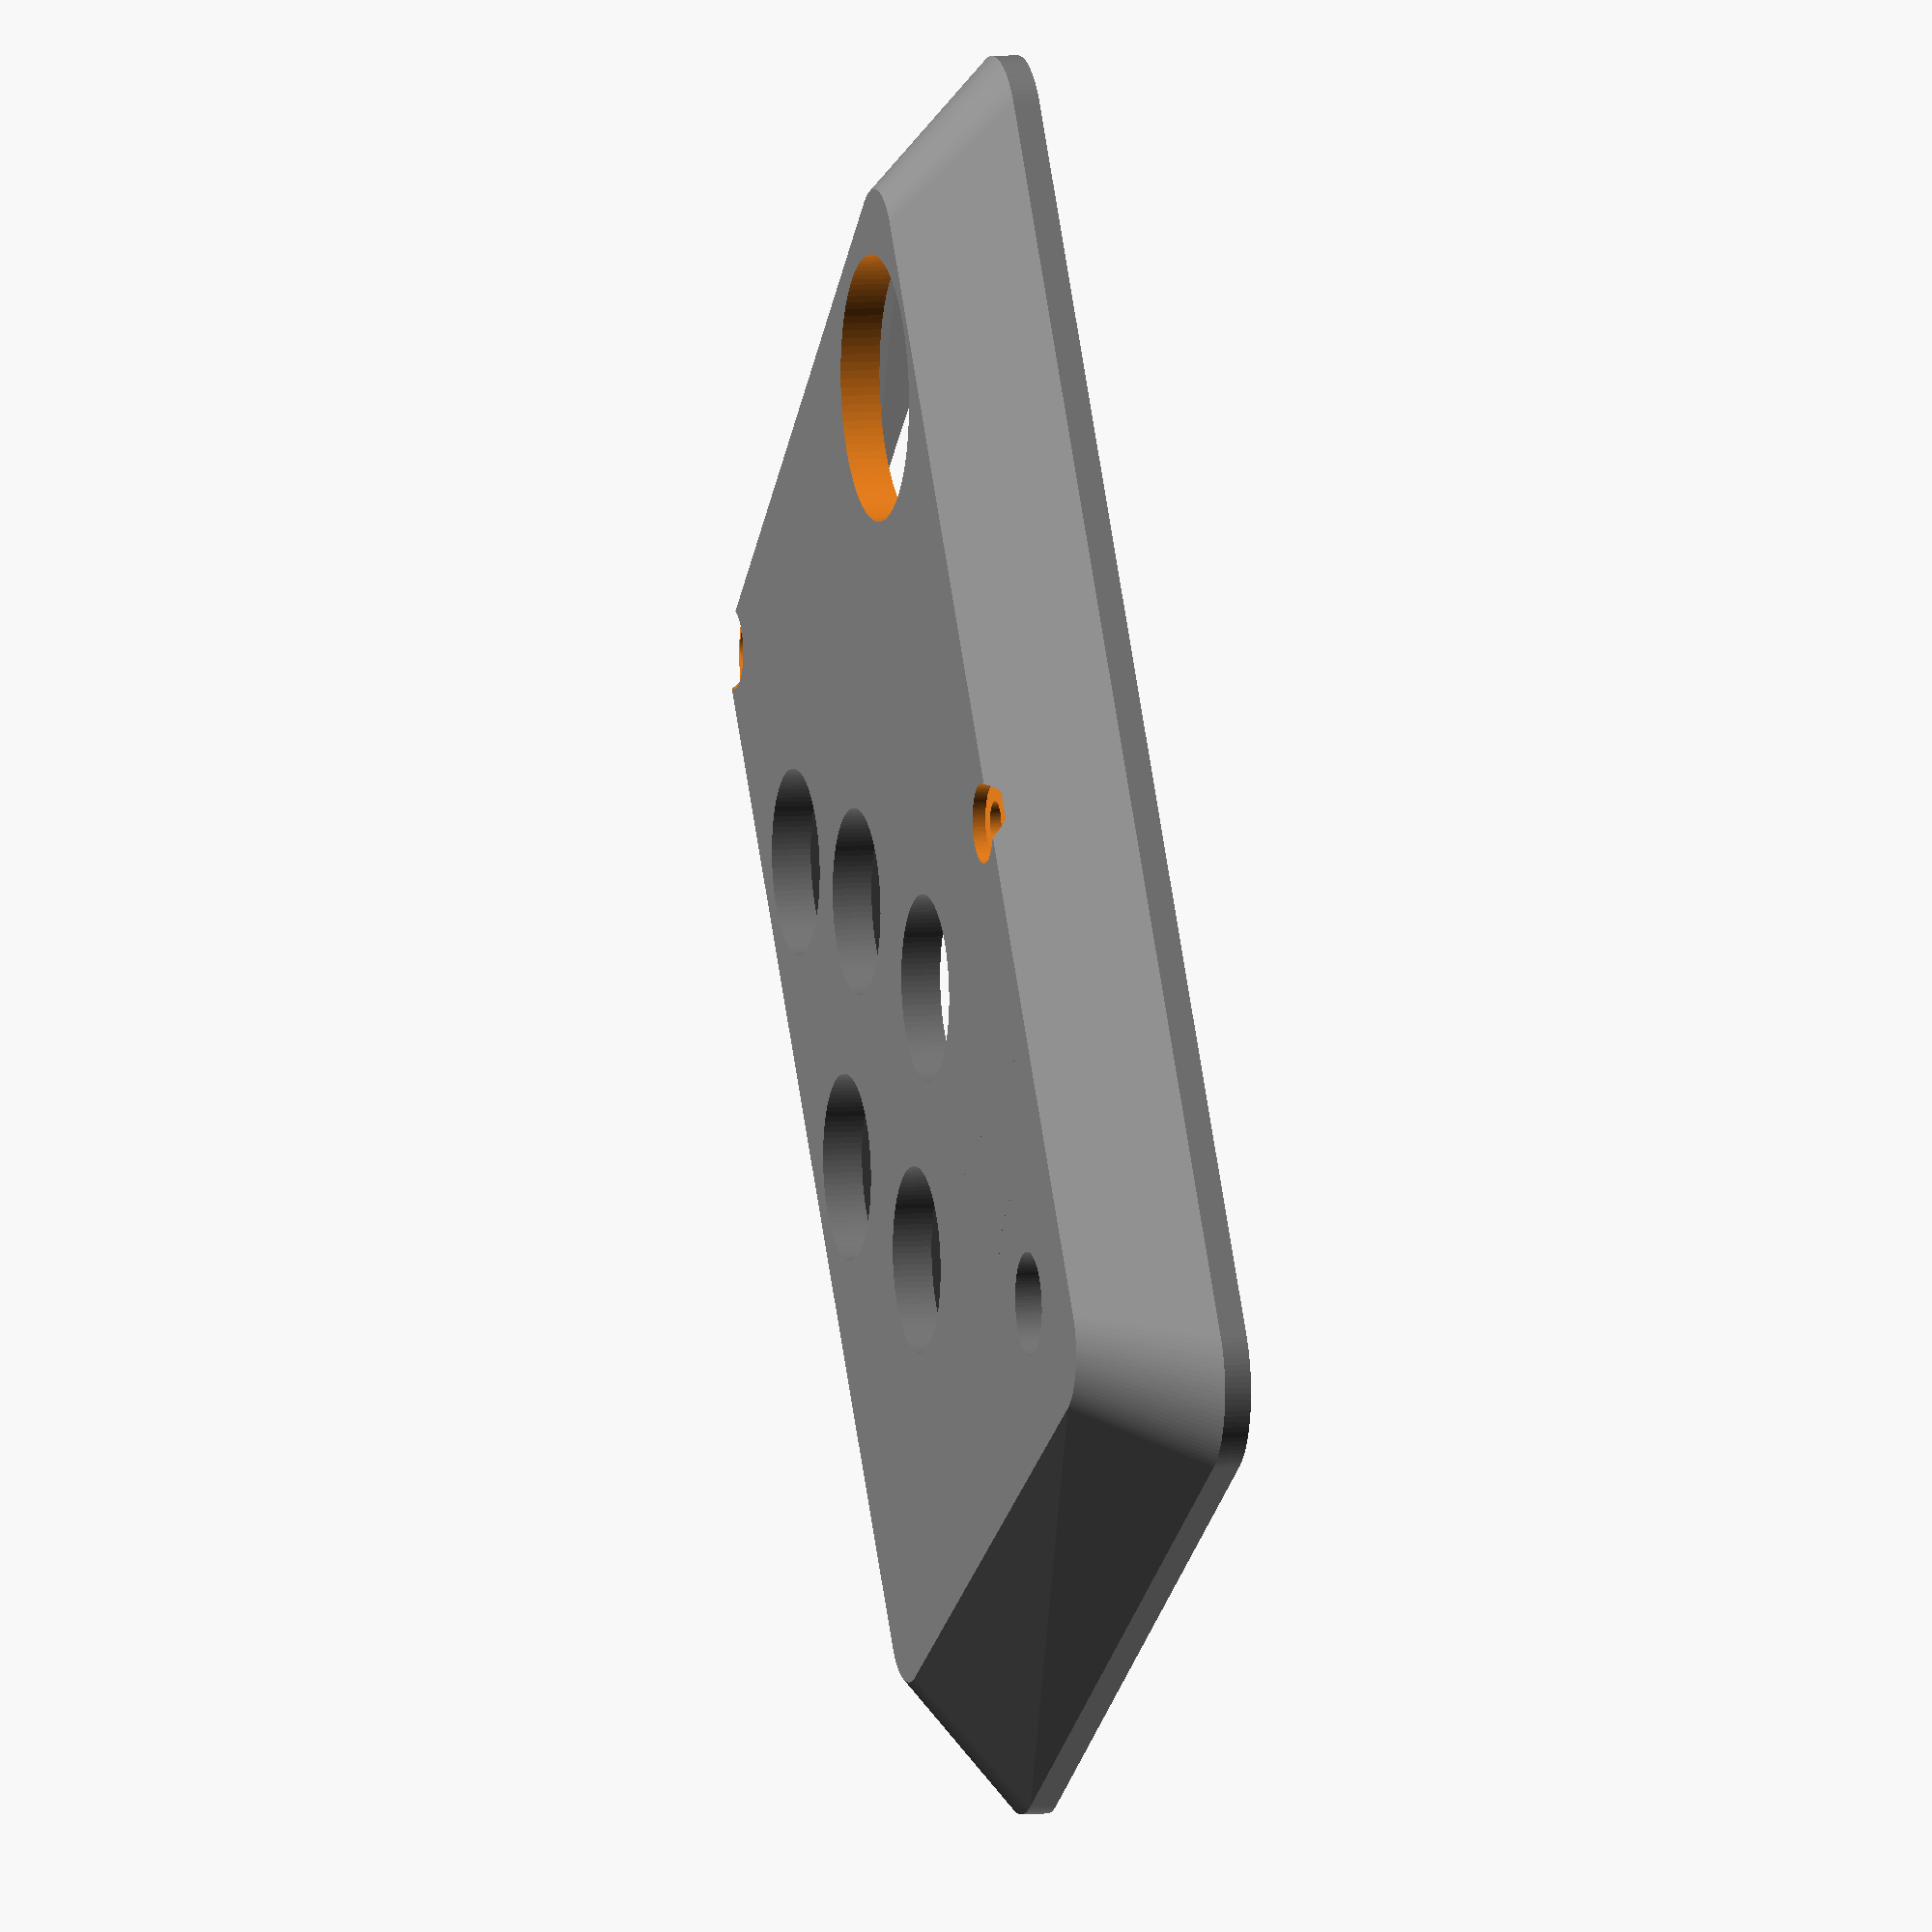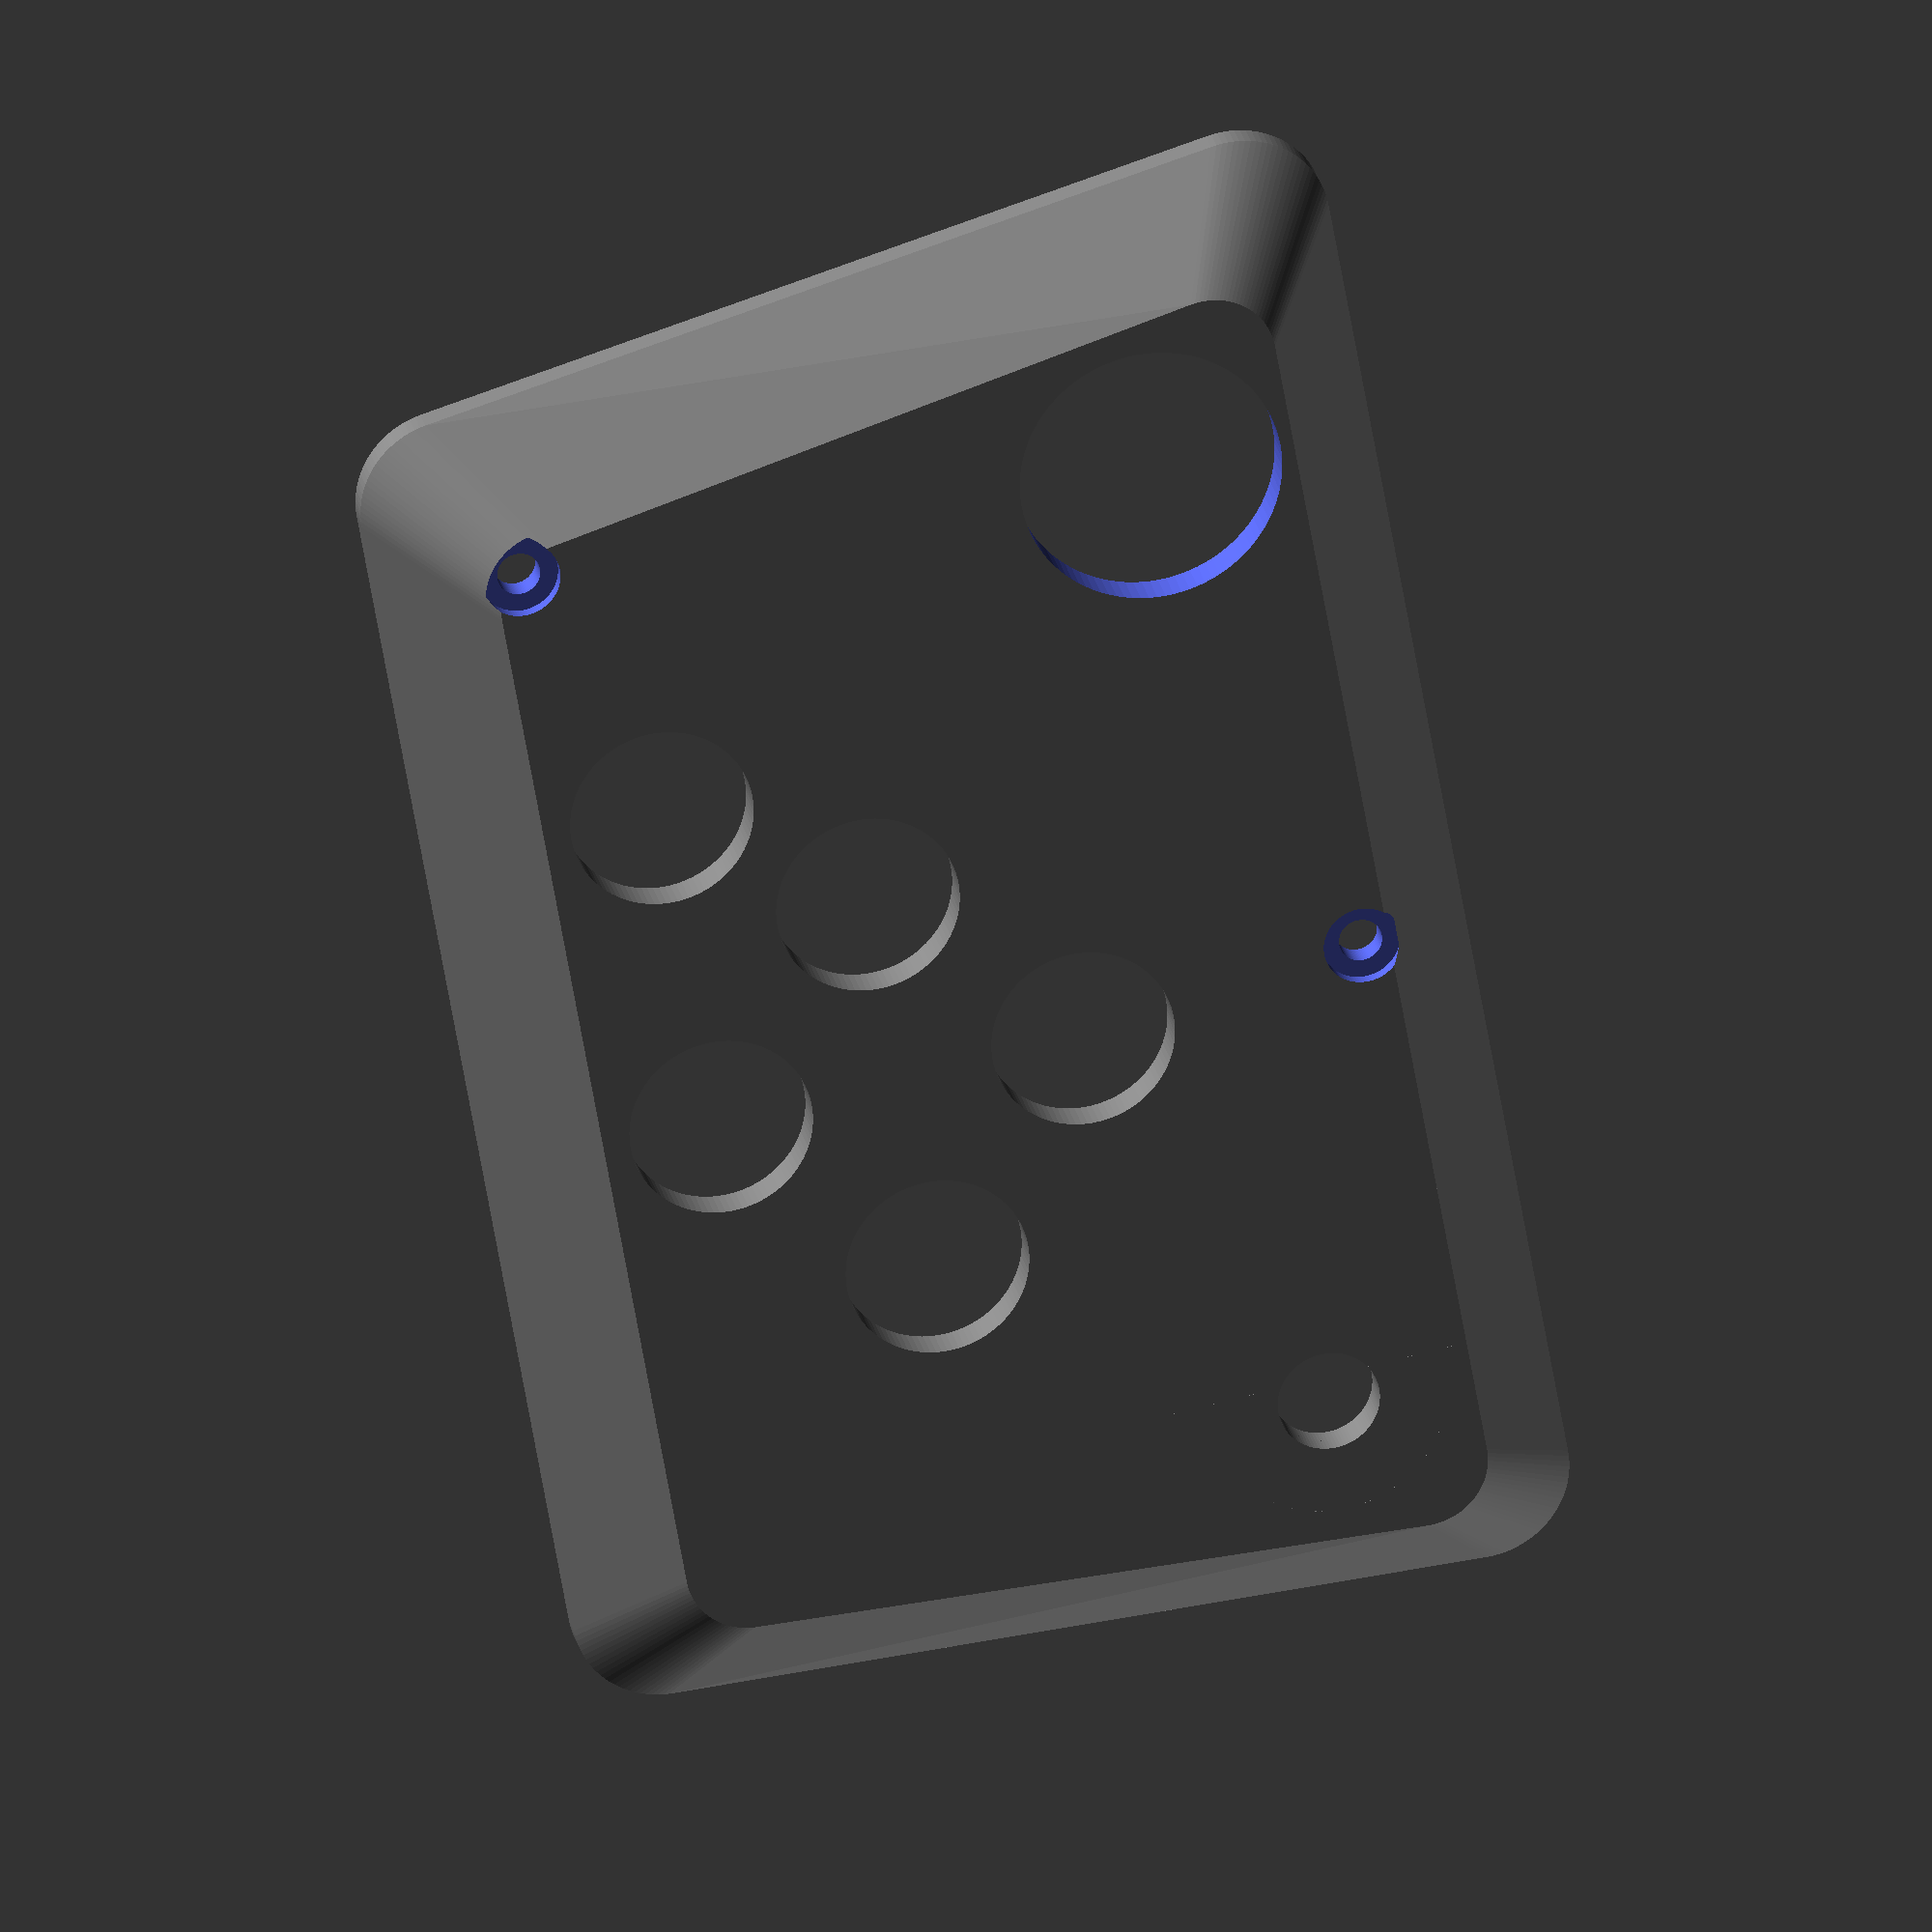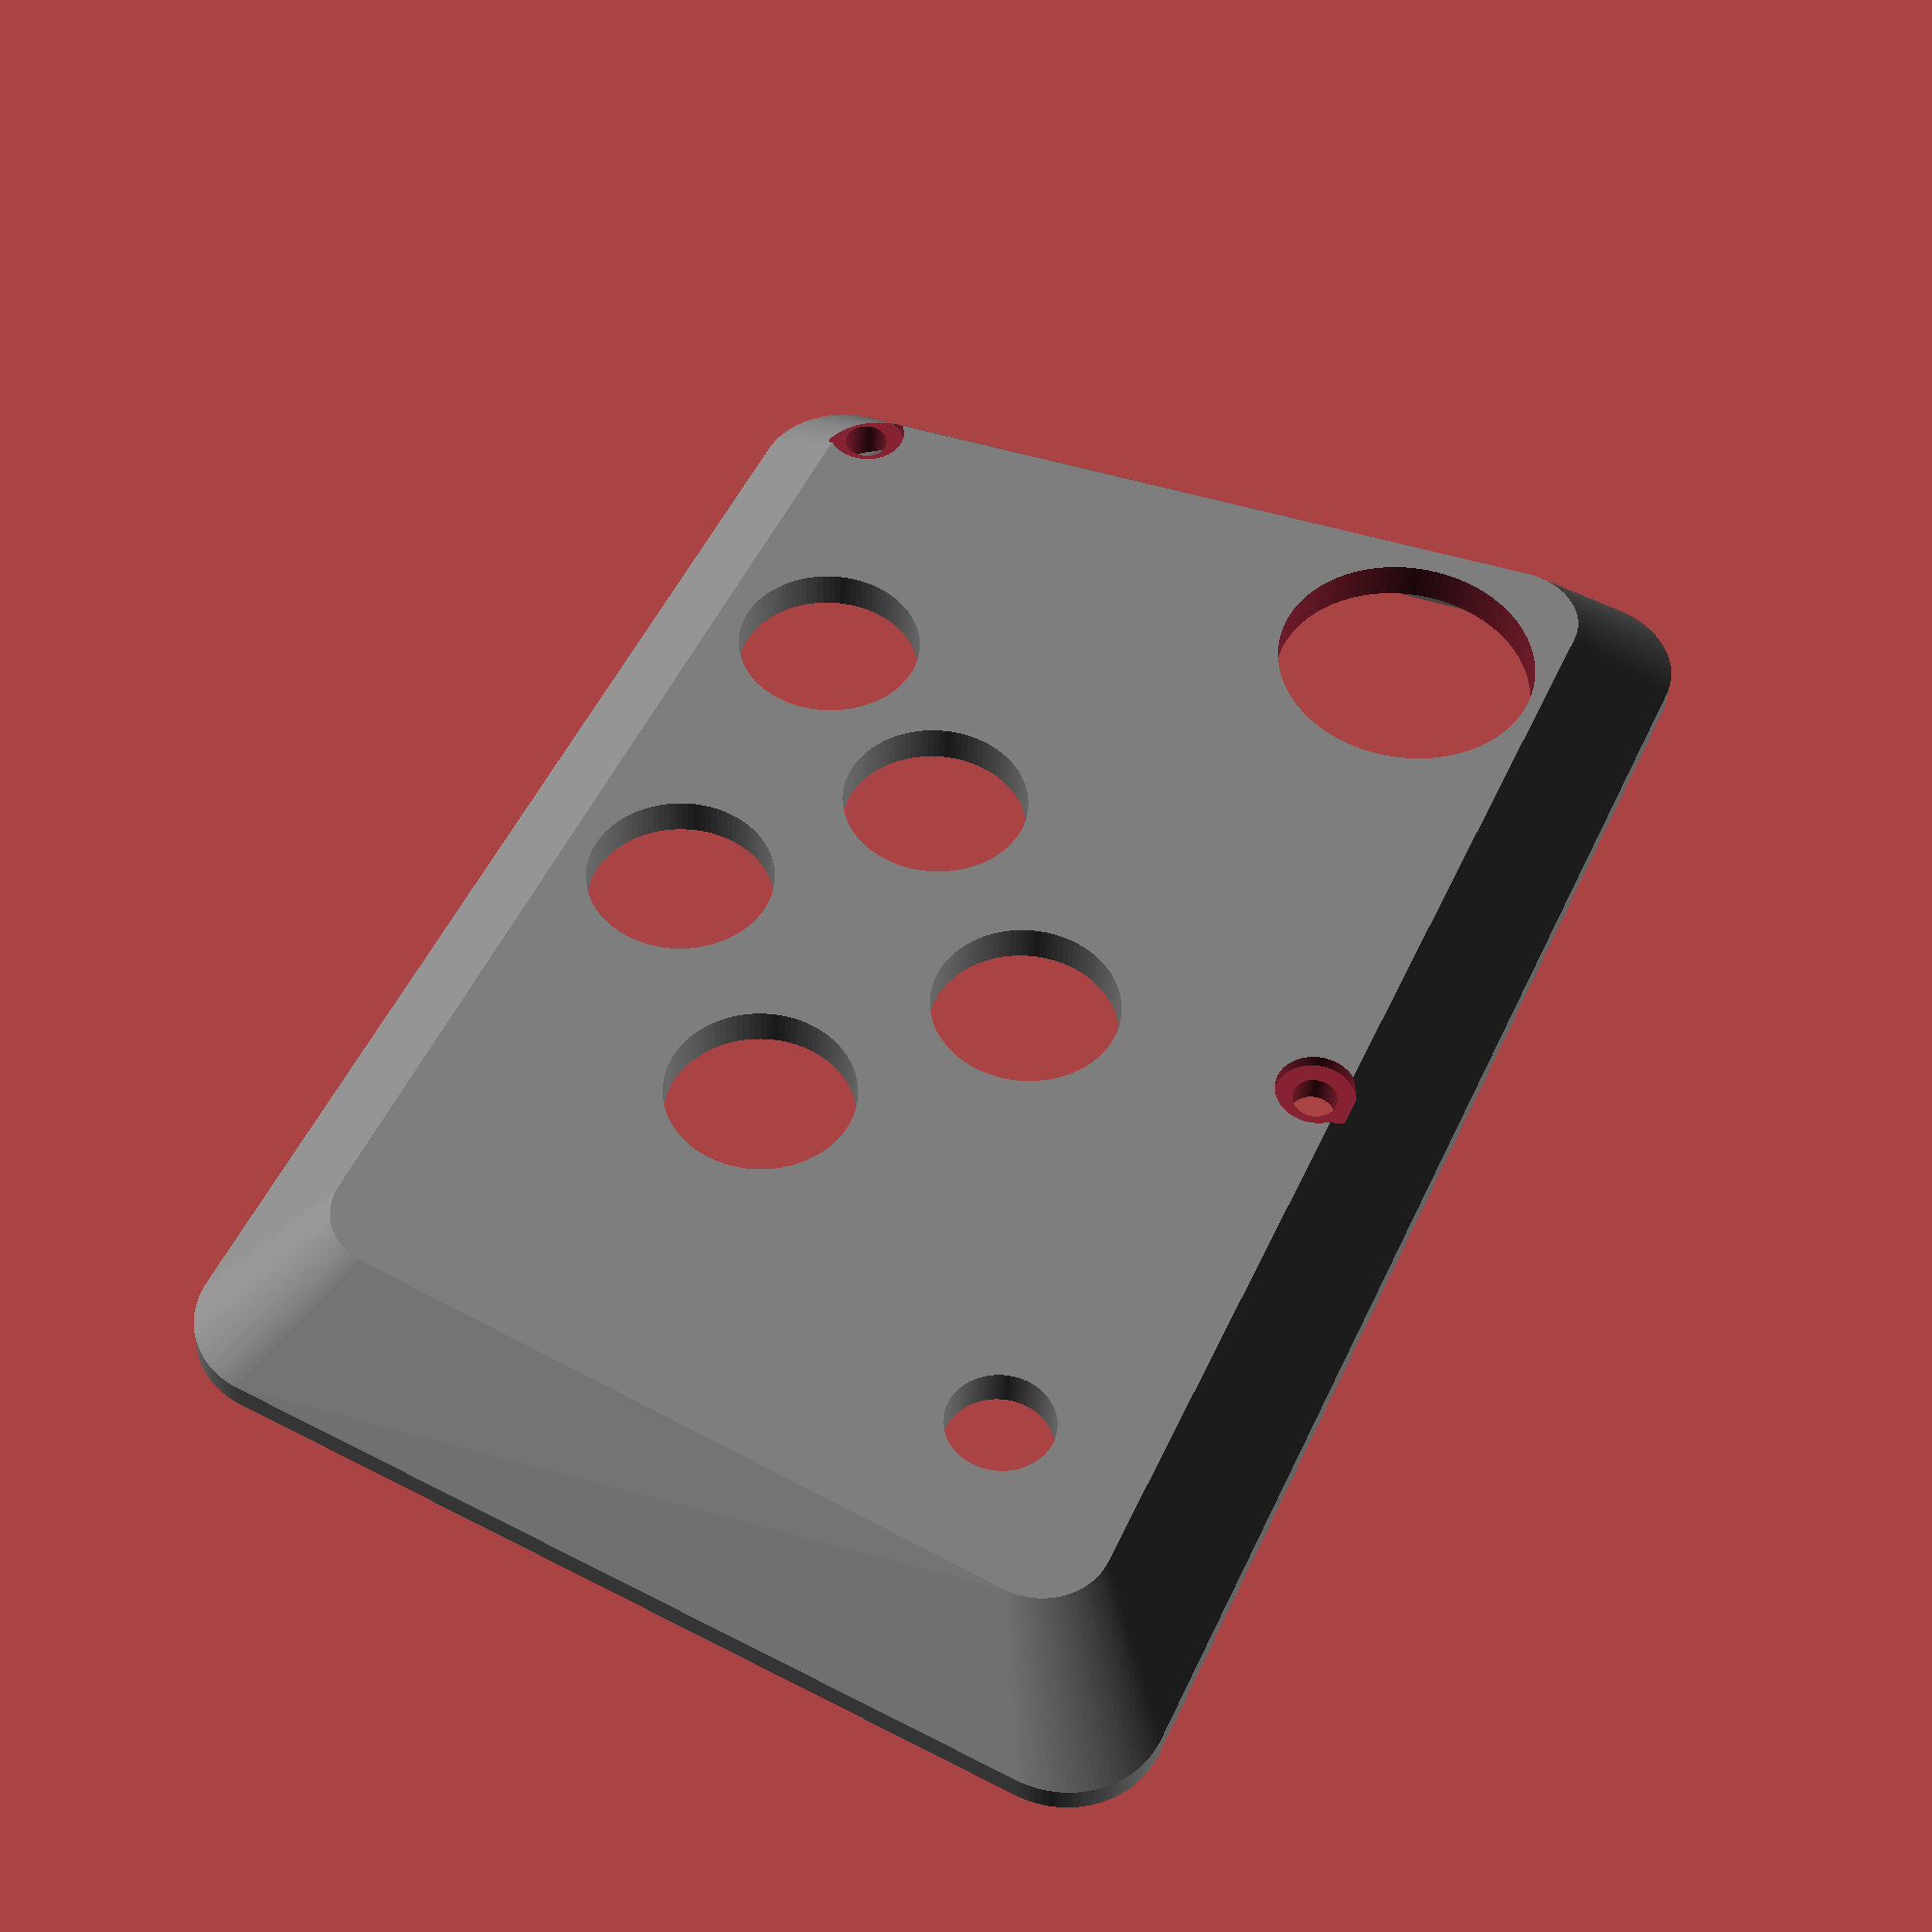
<openscad>
$fn = 100;
//###
base_w = 101;
base_h = 65;
wall = 2;
base_z = 23;
srob = 1;
posun = 5;
button = 12;
button2 = 7;
button_h = 17;
button_p = 16;
c_height = 55;
hull_h = 5;
c_r = 6;
const = 2;
a = 33;
b = 24;
posun2 = 5;
h = -10;
down = -2.5;
x = base_w-6;
y = base_h-5.5;
x1 = 5.5;
y1 = 4;
height = 25;

cylinder_r = 5;
cylinder_h = 25;

pos_x = 95;
pos_y = 63;


cover_height = 15;
cover_cap = 22;

raise = 25;

c_barrel_height = 9;// 4
c_barrel_move = 6;



translate([0,0,00])
difference(){
color("grey")
    rotate([0,180,0])
    translate([-106,7,-7])
    whole_cover();

    translate([101,10,-20])
    cylinder(h = 40, d = 3.3);

    translate([55,67,-20]) 
    cylinder(h = 40, d = 3.3);
    
    translate([97,58,-10])
    cylinder(h = 20, r = 10);
    
    translate([101,10,-15])
    cylinder(h = 10, d = 6);

    translate([55,67,-15]) 
    cylinder(h = 10, d = 6);
}



module button_h(x, y){
    translate([x+button2-1,y+button2-1,button_p])
    cylinder(h = button_h, r = button2);
}

module whole_cover(){
    difference(){
        cover();
        union(){
            //potentiometer
            translate([87,51,h])
            cylinder(h = c_height, r = 3.9); 
            
            //buttons
            rotate([0,0,180])
            translate([-85,-56,-17])
                union(){
                    translate([5,1,0]){
                    button_h(5.5, 25);
                    button_h(36, 25);
                    button_h(21, 11);
                    button_h(47, 39);
                    button_h(21, 39);    
                    }
                }      
        translate([0,0,-3])
        body(2);
        }
    }
    
    rotate([0,0,90])
    translate([-34,-122,4]){       
        difference(){
            translate([80+posun2,35,0])
                cylinder(h = 7.5, r = 11);
            
            union(){
                translate([80+posun2,35,-5])
                    cylinder(h = 18, r = 9);
                translate([66+posun2,37,-3])
                    cube([25, 15, 15]);     
            }
        }
    }
}


module barrel(pos1, pos2,c_h, c_r){
    translate([pos1, pos2, 2])
        cylinder(h = c_h, r = c_r);
}

module body(posun){
    hull(){
        translate([0,0,0])
        hull(){
            barrel(2+posun,0+posun, 2, cylinder_r+2);
            barrel(pos_x-posun, 0+posun, 2, cylinder_r+2);
            barrel(-5+posun, pos_y-posun-1, 2, cylinder_r+2);
            barrel(pos_x+5-posun, pos_y-posun-1, 2, cylinder_r+2);
        }
    
        translate([0,0,2])
        hull(){
            barrel(2+c_barrel_move,0+c_barrel_move, c_barrel_height, cylinder_r);
            barrel(pos_x-c_barrel_move, 0+c_barrel_move, c_barrel_height, cylinder_r);
            barrel(-5+c_barrel_move, pos_y-c_barrel_move, c_barrel_height, cylinder_r);
            barrel(pos_x+5-c_barrel_move, pos_y-c_barrel_move, c_barrel_height, cylinder_r);
        }
    } 
}


module cover(){
    body(0);
}
</openscad>
<views>
elev=173.2 azim=125.2 roll=284.8 proj=o view=solid
elev=336.1 azim=280.0 roll=168.9 proj=o view=solid
elev=218.7 azim=65.9 roll=2.3 proj=p view=wireframe
</views>
